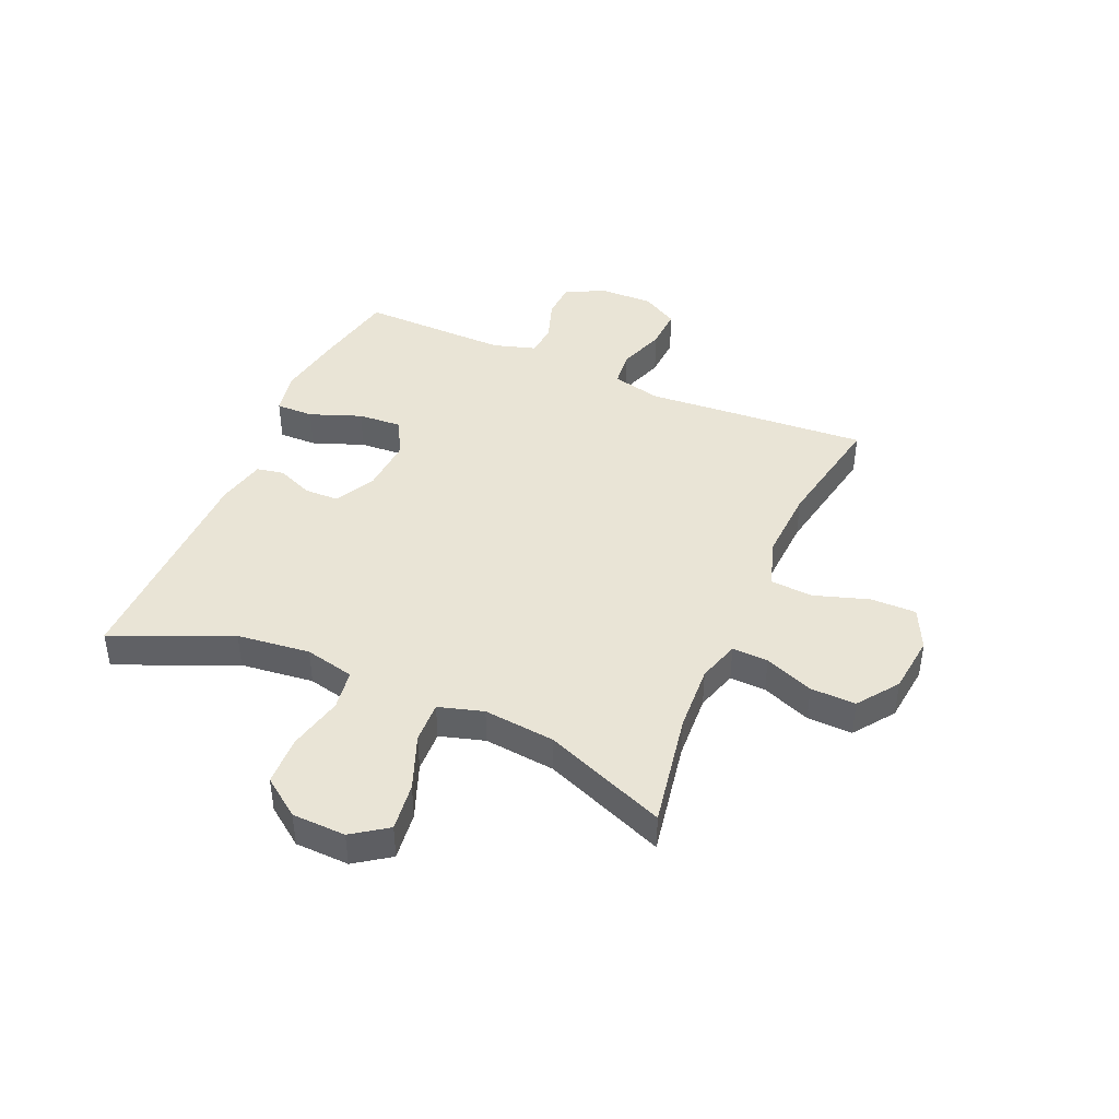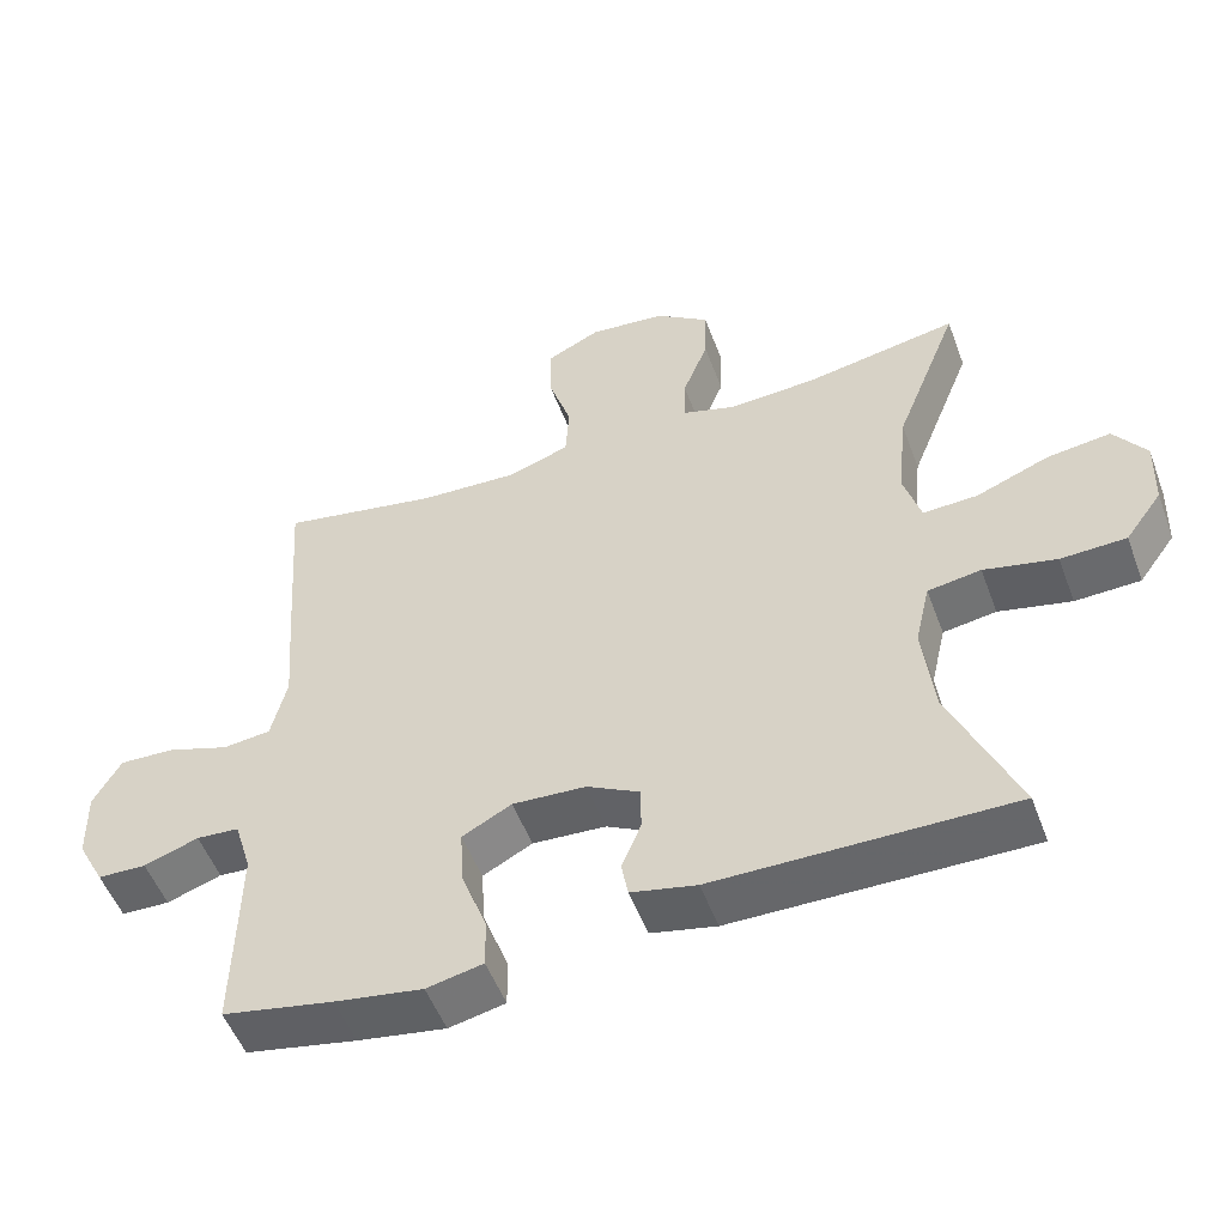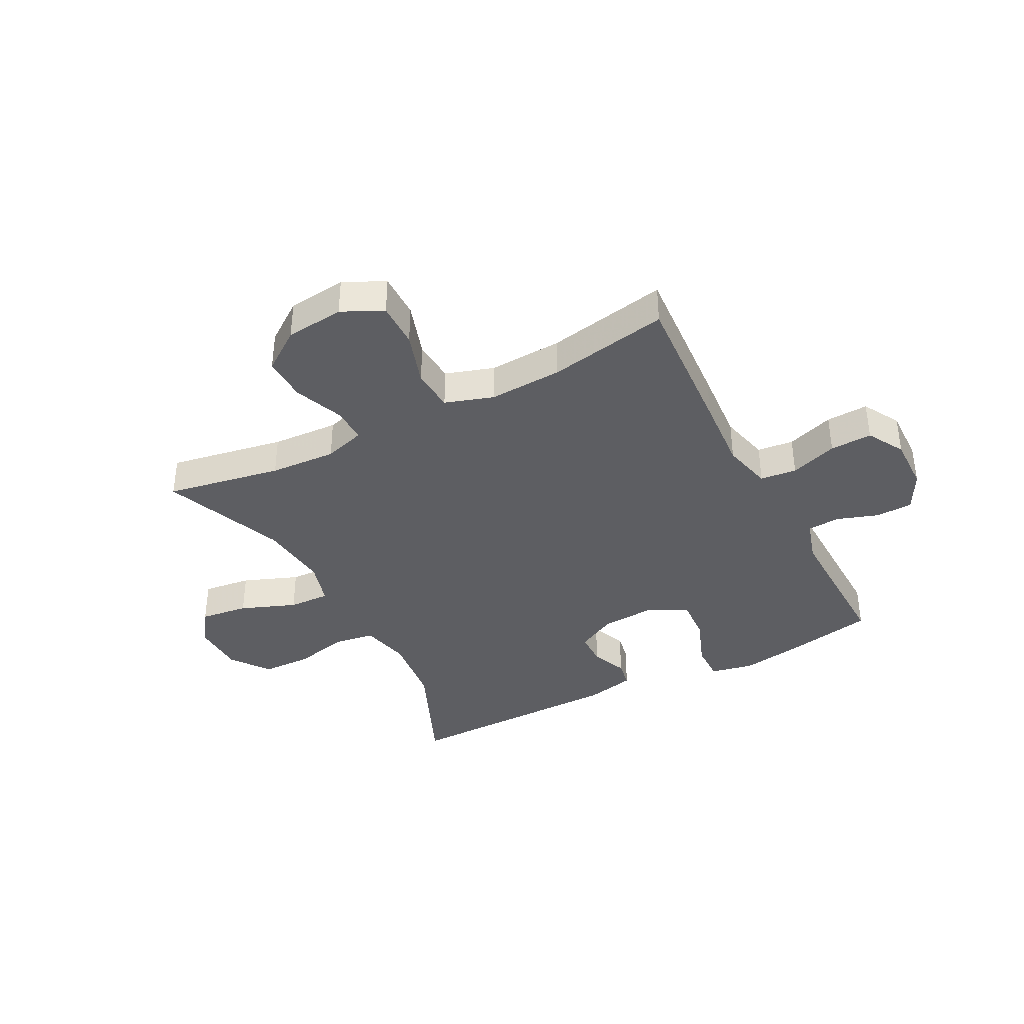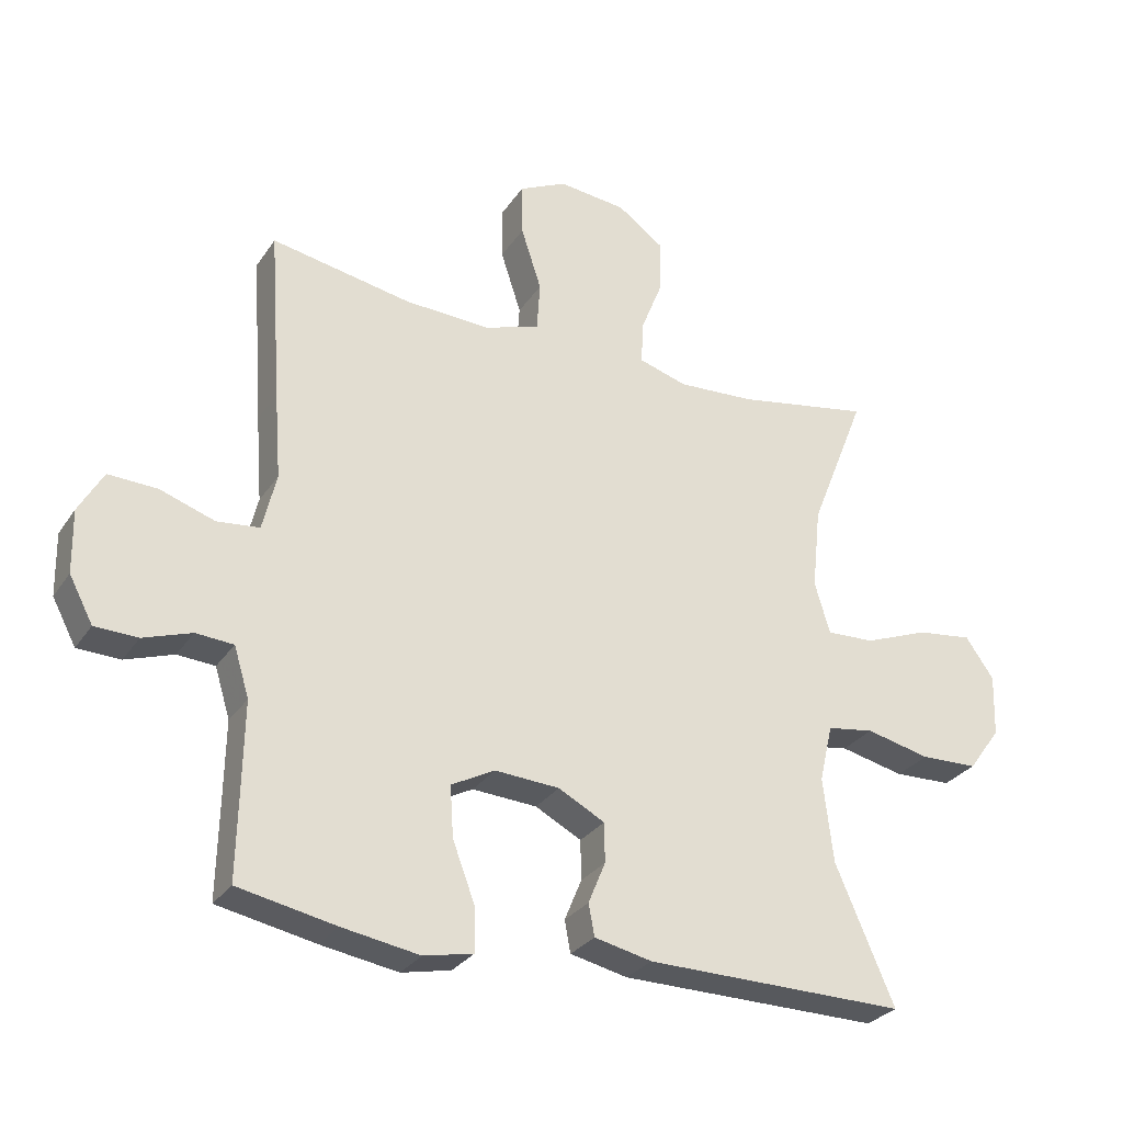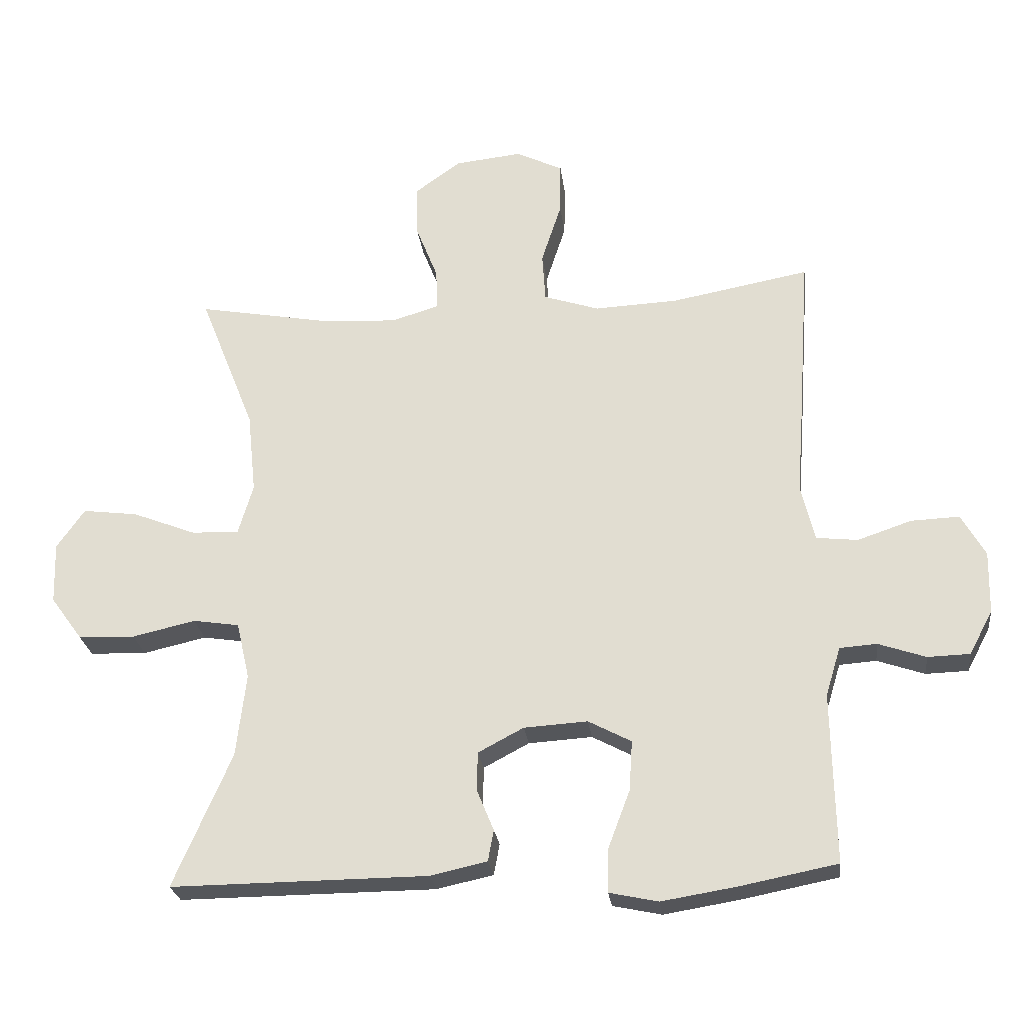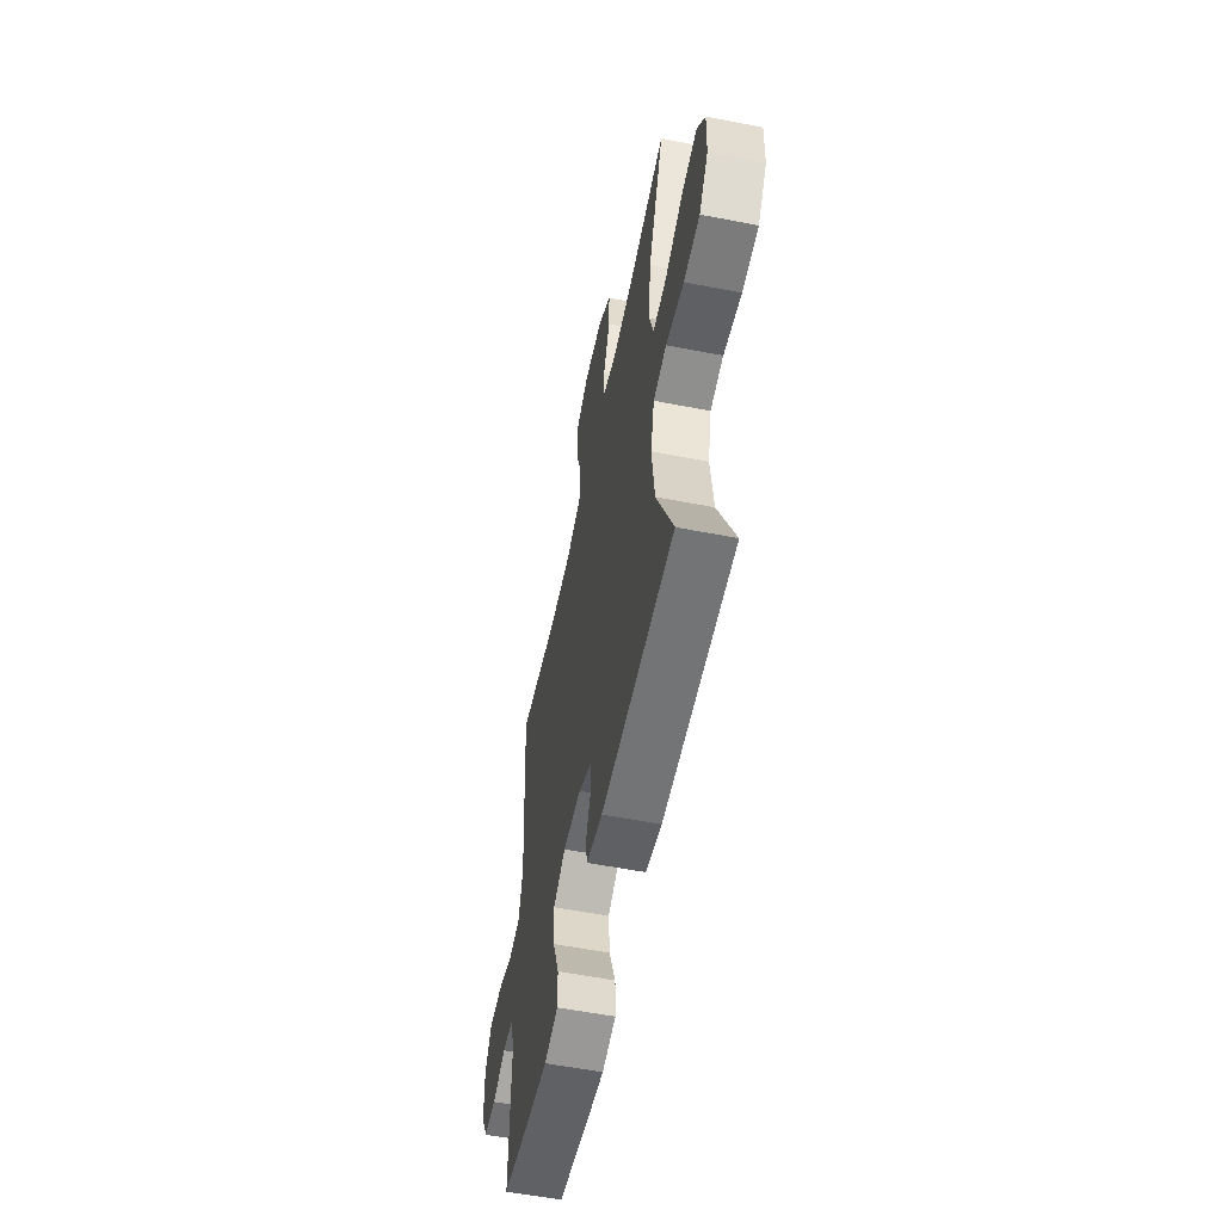
<metadata>
{"format":"obj","ext":"obj","renderer":"f3d","projection":"perspective","resolution":1024,"background":"white","views":[{"elev":42.6,"azim":-66.4,"up":"+Y"},{"elev":-52.2,"azim":-159.8,"up":"+Z"},{"elev":-38.3,"azim":27.7,"up":"+Y"},{"elev":-29.2,"azim":152.6,"up":"+Z"},{"elev":-25.3,"azim":6.9,"up":"+Z"},{"elev":-56.5,"azim":-101.5,"up":"+Z"}]}
</metadata>
<code>
v -0.5 0.07 -0.5
v -0.411 0.07 -0.294
v -0.396 0.07 -0.166
v -0.416 0.07 -0.079
v -0.487 0.07 -0.068
v -0.584 0.07 -0.09
v -0.671 0.07 -0.087
v -0.72 0.07 -0.02
v -0.723 0.07 0.074
v -0.68 0.07 0.135
v -0.595 0.07 0.124
v -0.498 0.07 0.086
v -0.425 0.07 0.083
v -0.402 0.07 0.161
v -0.415 0.07 0.286
v -0.5 0.07 0.5
v -0.297 0.07 0.463
v -0.18 0.07 0.456
v -0.107 0.07 0.478
v -0.109 0.07 0.541
v -0.143 0.07 0.627
v -0.145 0.07 0.706
v -0.074 0.07 0.757
v 0.029 0.07 0.768
v 0.101 0.07 0.733
v 0.1 0.07 0.653
v 0.069 0.07 0.558
v 0.074 0.07 0.483
v 0.159 0.07 0.455
v 0.288 0.07 0.461
v 0.5 0.07 0.5
v 0.482 0.07 0.24
v 0.472 0.07 0.109
v 0.493 0.07 0.022
v 0.557 0.07 0.015
v 0.64 0.07 0.043
v 0.714 0.07 0.046
v 0.751 0.07 -0.019
v 0.749 0.07 -0.114
v 0.713 0.07 -0.182
v 0.648 0.07 -0.184
v 0.575 0.07 -0.159
v 0.518 0.07 -0.163
v 0.495 0.07 -0.238
v 0.497 0.07 -0.352
v 0.5 0.07 -0.5
v 0.352 0.07 -0.529
v 0.235 0.07 -0.548
v 0.16 0.07 -0.532
v 0.161 0.07 -0.466
v 0.195 0.07 -0.376
v 0.2 0.07 -0.299
v 0.134 0.07 -0.264
v 0.036 0.07 -0.27
v -0.034 0.07 -0.307
v -0.035 0.07 -0.367
v -0.009 0.07 -0.43
v -0.018 0.07 -0.478
v -0.105 0.07 -0.497
v -0.5 0 -0.5
v -0.411 0 -0.294
v -0.396 0 -0.166
v -0.416 0 -0.079
v -0.487 0 -0.068
v -0.584 0 -0.09
v -0.671 0 -0.087
v -0.72 0 -0.02
v -0.723 0 0.074
v -0.68 0 0.135
v -0.595 0 0.124
v -0.498 0 0.086
v -0.425 0 0.083
v -0.402 0 0.161
v -0.415 0 0.286
v -0.5 0 0.5
v -0.297 0 0.463
v -0.18 0 0.456
v -0.107 0 0.478
v -0.109 0 0.541
v -0.143 0 0.627
v -0.145 0 0.706
v -0.074 0 0.757
v 0.029 0 0.768
v 0.101 0 0.733
v 0.1 0 0.653
v 0.069 0 0.558
v 0.074 0 0.483
v 0.159 0 0.455
v 0.288 0 0.461
v 0.5 0 0.5
v 0.482 0 0.24
v 0.472 0 0.109
v 0.493 0 0.022
v 0.557 0 0.015
v 0.64 0 0.043
v 0.714 0 0.046
v 0.751 0 -0.019
v 0.749 0 -0.114
v 0.713 0 -0.182
v 0.648 0 -0.184
v 0.575 0 -0.159
v 0.518 0 -0.163
v 0.495 0 -0.238
v 0.497 0 -0.352
v 0.5 0 -0.5
v 0.352 0 -0.529
v 0.235 0 -0.548
v 0.16 0 -0.532
v 0.161 0 -0.466
v 0.195 0 -0.376
v 0.2 0 -0.299
v 0.134 0 -0.264
v 0.036 0 -0.27
v -0.034 0 -0.307
v -0.035 0 -0.367
v -0.009 0 -0.43
v -0.018 0 -0.478
v -0.105 0 -0.497
f 56 57 58 59
f 55 56 59 1
f 54 55 1 2
f 53 54 2 3
f 48 49 50 51
f 48 51 52
f 45 46 47 48
f 44 45 48 52
f 43 44 52 53
f 39 40 41 42
f 39 42 43
f 38 39 43
f 35 36 37 38
f 34 35 38 43
f 33 34 43 53
f 30 31 32 33
f 29 30 33 53
f 24 25 26 27
f 24 27 28
f 23 24 28
f 20 21 22 23
f 19 20 23 28
f 18 19 28 29
f 15 16 17
f 14 15 17 18
f 13 14 18 29
f 9 10 11 12
f 9 12 13
f 8 9 13
f 5 6 7 8
f 4 5 8 13
f 13 29 53
f 3 4 13 53
f 118 117 116 115
f 60 118 115 114
f 61 60 114 113
f 62 61 113 112
f 110 109 108 107
f 111 110 107
f 107 106 105 104
f 111 107 104 103
f 112 111 103 102
f 101 100 99 98
f 102 101 98
f 102 98 97
f 97 96 95 94
f 102 97 94 93
f 112 102 93 92
f 92 91 90 89
f 112 92 89 88
f 86 85 84 83
f 87 86 83
f 87 83 82
f 82 81 80 79
f 87 82 79 78
f 88 87 78 77
f 76 75 74
f 77 76 74 73
f 88 77 73 72
f 71 70 69 68
f 72 71 68
f 72 68 67
f 67 66 65 64
f 72 67 64 63
f 112 88 72
f 112 72 63 62
f 1 60 61 2
f 2 61 62 3
f 3 62 63 4
f 4 63 64 5
f 5 64 65 6
f 6 65 66 7
f 7 66 67 8
f 8 67 68 9
f 9 68 69 10
f 10 69 70 11
f 11 70 71 12
f 12 71 72 13
f 13 72 73 14
f 14 73 74 15
f 15 74 75 16
f 16 75 76 17
f 17 76 77 18
f 18 77 78 19
f 19 78 79 20
f 20 79 80 21
f 21 80 81 22
f 22 81 82 23
f 23 82 83 24
f 24 83 84 25
f 25 84 85 26
f 26 85 86 27
f 27 86 87 28
f 28 87 88 29
f 29 88 89 30
f 30 89 90 31
f 31 90 91 32
f 32 91 92 33
f 33 92 93 34
f 34 93 94 35
f 35 94 95 36
f 36 95 96 37
f 37 96 97 38
f 38 97 98 39
f 39 98 99 40
f 40 99 100 41
f 41 100 101 42
f 42 101 102 43
f 43 102 103 44
f 44 103 104 45
f 45 104 105 46
f 46 105 106 47
f 47 106 107 48
f 48 107 108 49
f 49 108 109 50
f 50 109 110 51
f 51 110 111 52
f 52 111 112 53
f 53 112 113 54
f 54 113 114 55
f 55 114 115 56
f 56 115 116 57
f 57 116 117 58
f 58 117 118 59
f 59 118 60 1

</code>
